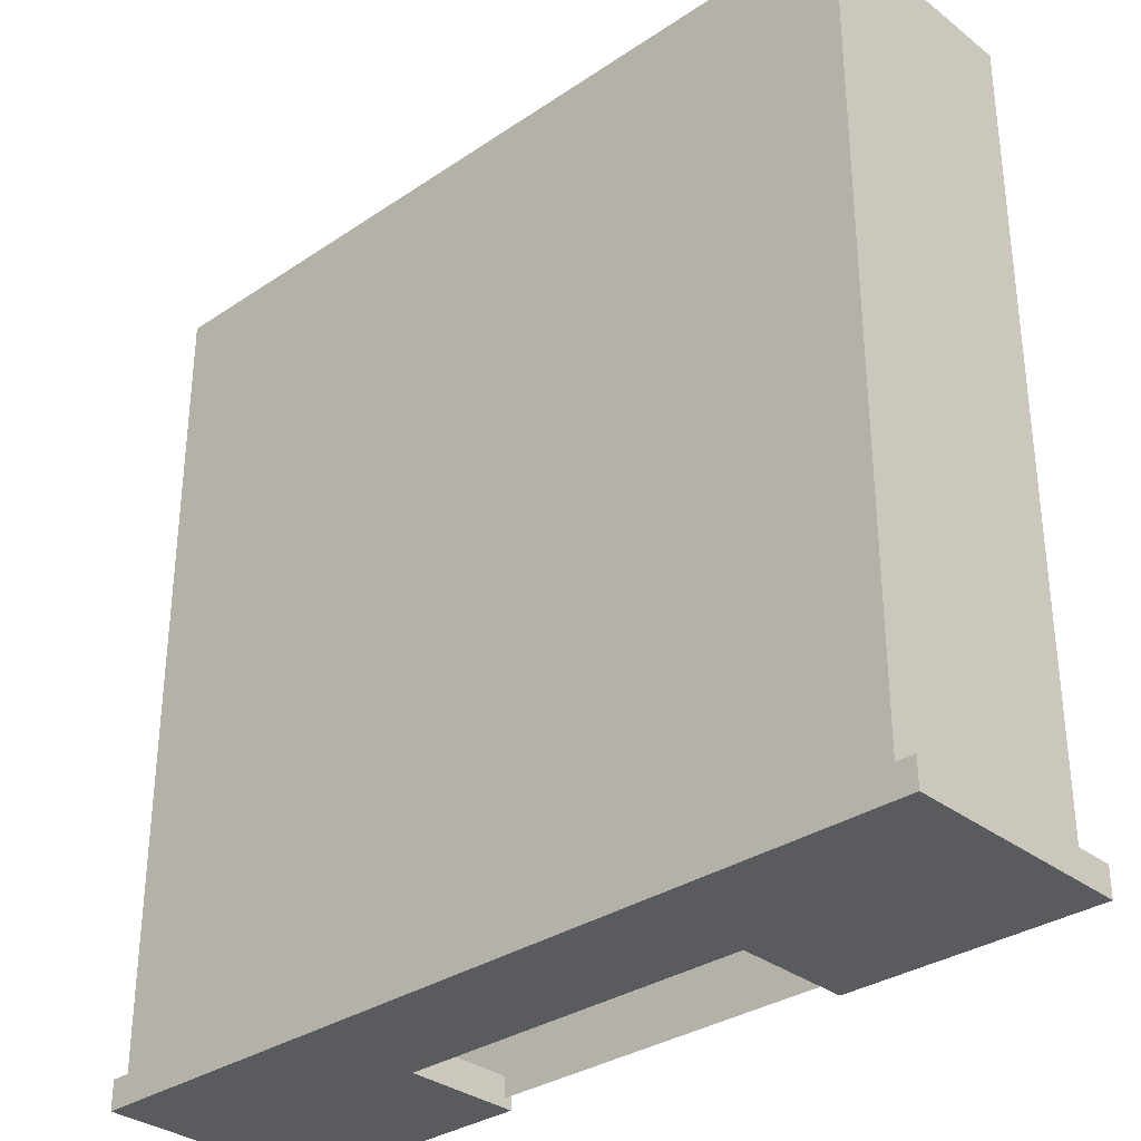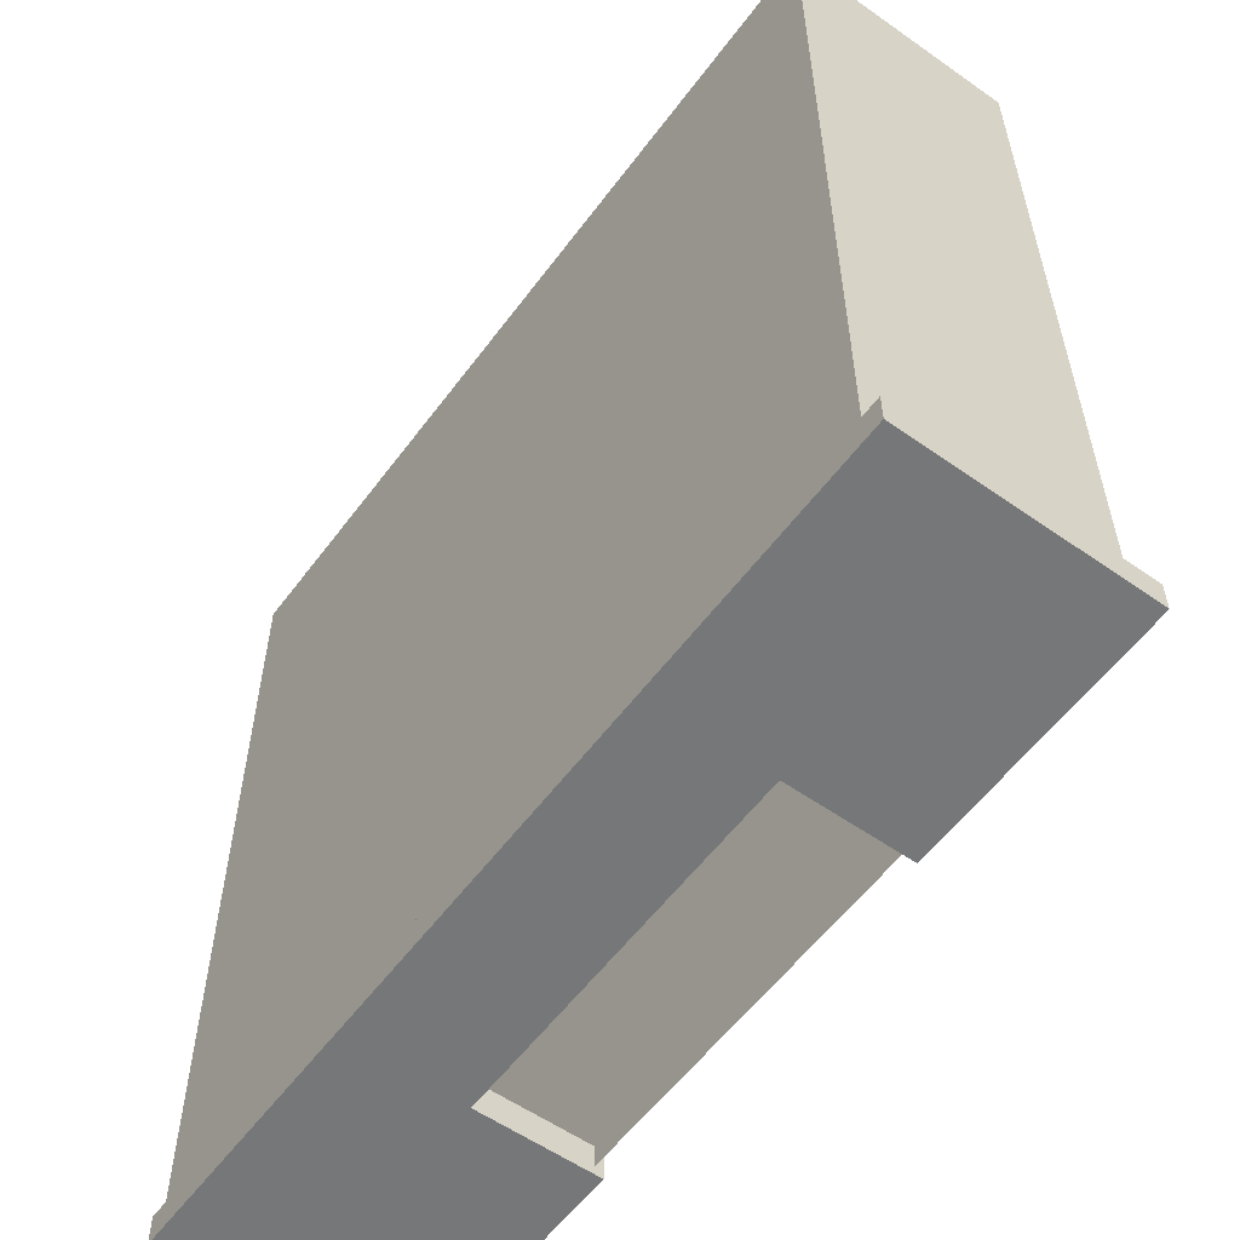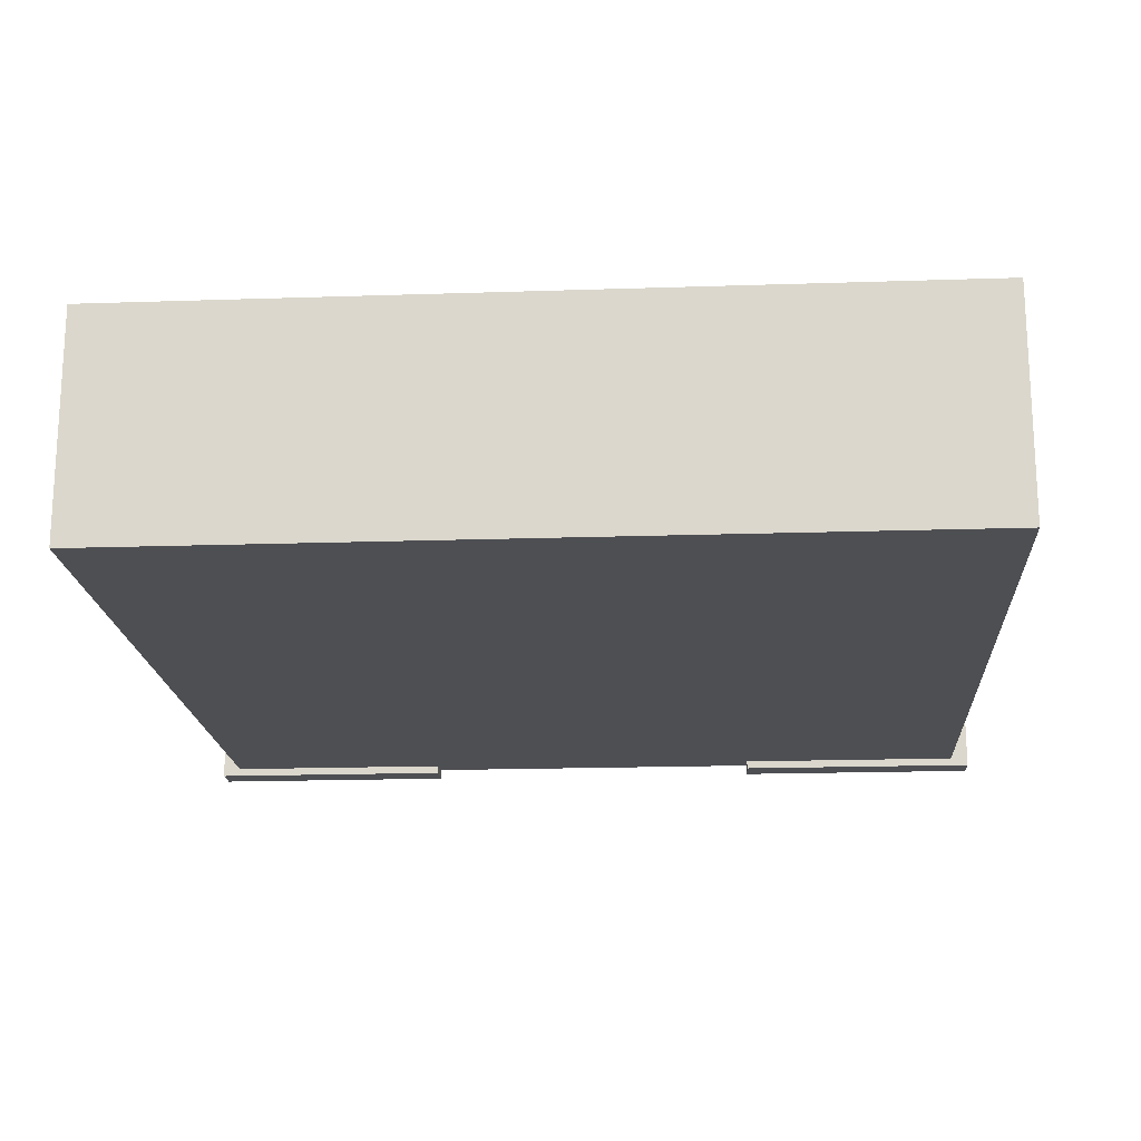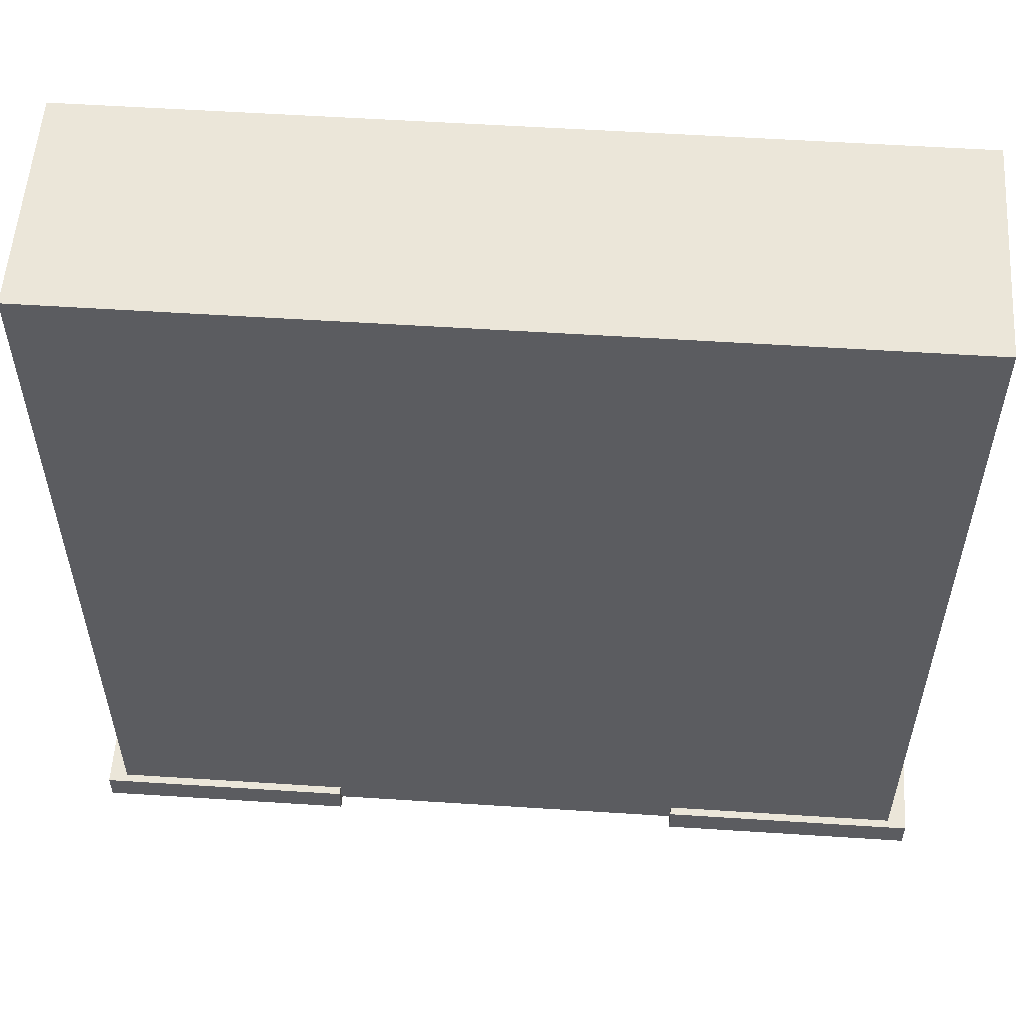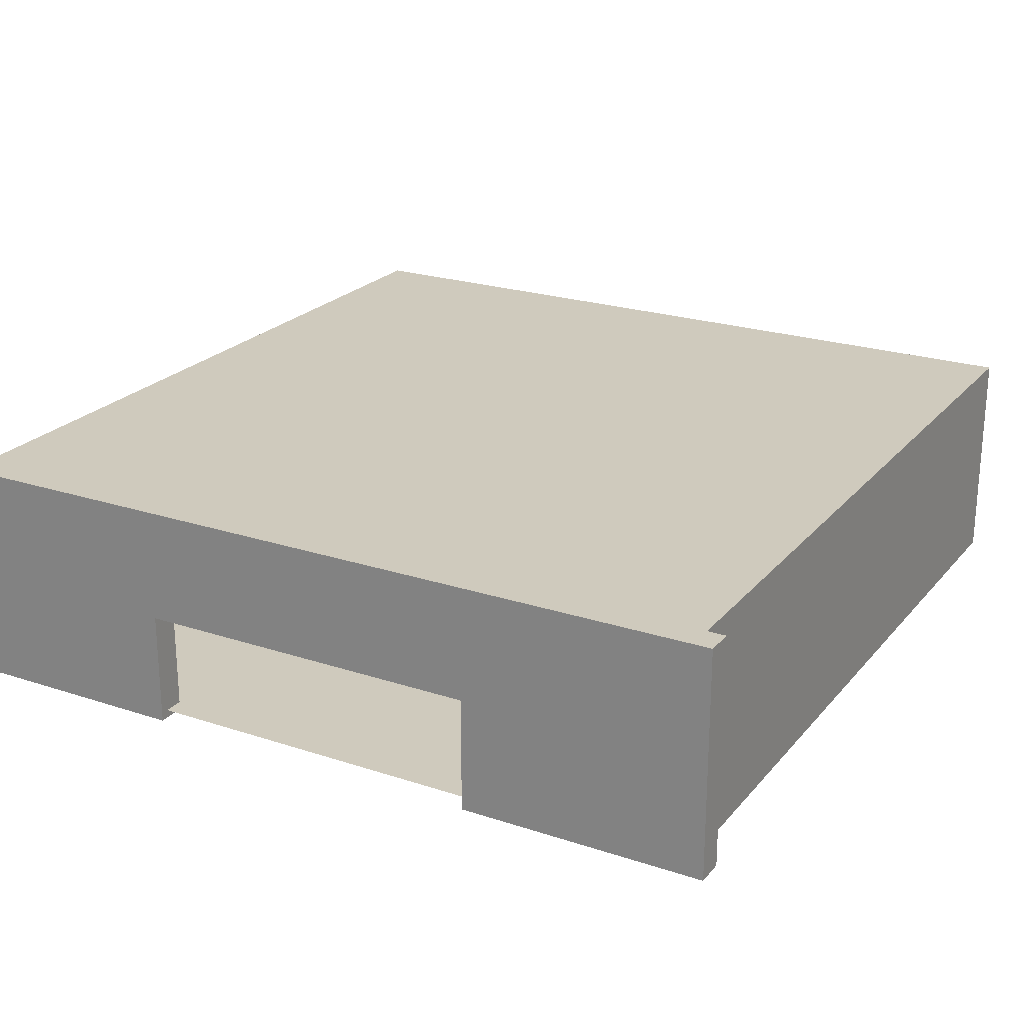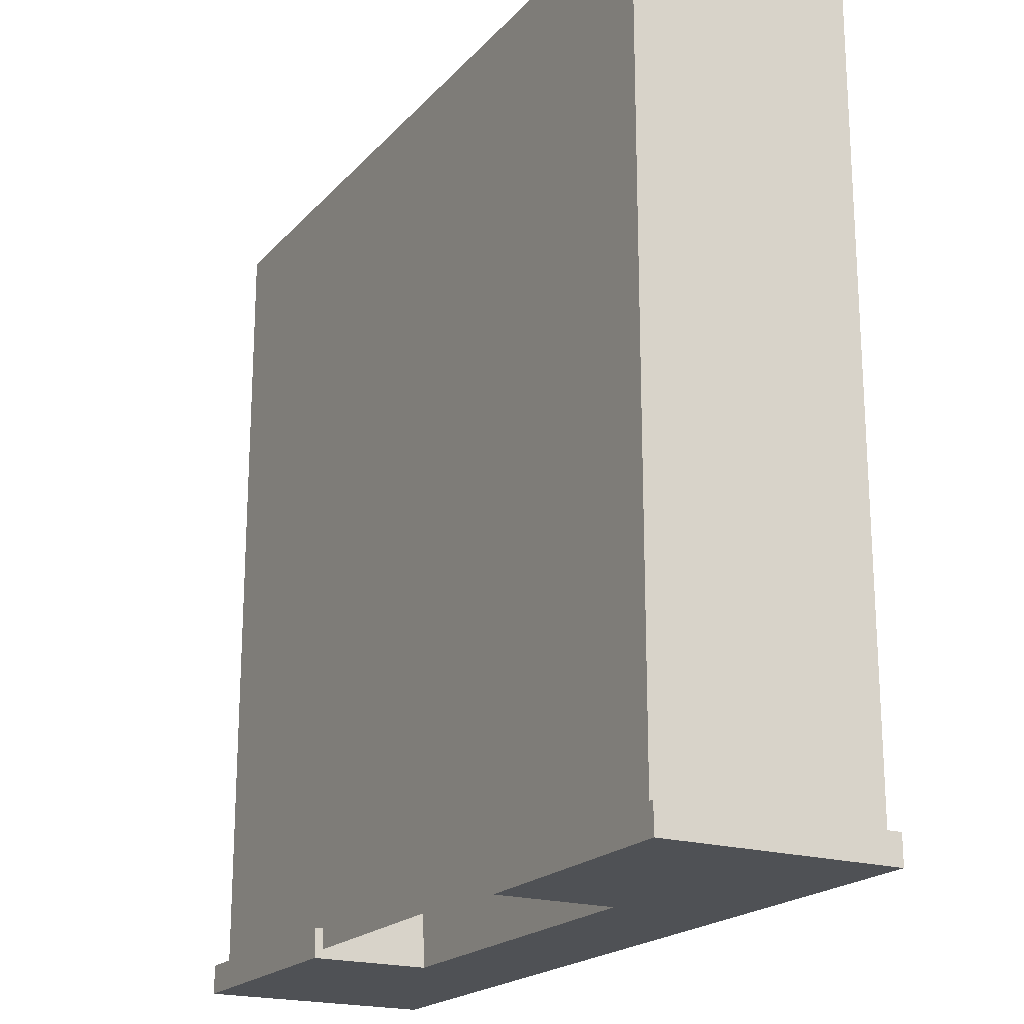
<metadata>
{"format":"obj","ext":"obj","renderer":"f3d","projection":"perspective","resolution":1024,"background":"white","views":[{"elev":-32.4,"azim":-136.9,"up":"+Z"},{"elev":-57.0,"azim":-126.2,"up":"+Z"},{"elev":-18.2,"azim":3.7,"up":"+Y"},{"elev":55.5,"azim":3.9,"up":"+Z"},{"elev":23.0,"azim":-150.7,"up":"+Y"},{"elev":-20.0,"azim":61.1,"up":"+Z"}]}
</metadata>
<code>
o Cube
v -11 6 11
v -11 1e-06 11
v -11 6 -11
v -11 -1e-06 -11
v 11 6 11
v 11 1e-06 11
v 11 6 -11
v 11 -1e-06 -11
v -11.49 -0.2163 -10.46
v -11.49 6.002 -10.46
v -11.49 -0.2163 -11.23
v -11.49 6.002 -11.23
v 11.49 -0.2163 -10.46
v 11.49 6.002 -10.46
v 11.49 -0.2163 -11.23
v 11.49 6.002 -11.23
v 0 6.002 -11.23
v 0 6.002 -10.46
v 5.747 6.002 -11.23
v 4.774 -0.2163 -10.46
v 4.774 -0.2163 -11.23
v 5.747 6.002 -10.46
v -4.774 -0.2163 -11.23
v -5.747 6.002 -10.46
v -5.747 6.002 -11.23
v -4.774 -0.2163 -10.46
v -11.49 2.893 -10.46
v -11.49 2.893 -11.23
v 11.49 2.893 -11.23
v 11.49 2.893 -10.46
v 0 2.908 -10.46
v 0 2.908 -11.23
v 4.774 2.908 -10.46
v 4.774 2.908 -11.23
v -4.774 2.908 -11.23
v -4.774 2.908 -10.46
f 3 5 1
f 6 7 8
f 8 2 6
f 4 1 2
f 2 5 6
f 3 7 5
f 6 5 7
f 8 4 2
f 4 3 1
f 2 1 5
f 10 28 27
f 19 29 34
f 16 30 29
f 24 27 36
f 15 20 21
f 12 24 25
f 17 22 19
f 33 18 31
f 35 17 32
f 30 22 33
f 19 14 16
f 17 34 32
f 28 25 35
f 23 9 11
f 25 18 17
f 18 36 31
f 28 23 11
f 30 20 13
f 26 27 9
f 29 13 15
f 21 29 15
f 9 28 11
f 33 21 20
f 31 32 33
f 23 36 26
f 10 12 28
f 19 16 29
f 16 14 30
f 24 10 27
f 15 13 20
f 12 10 24
f 17 18 22
f 33 22 18
f 35 25 17
f 30 14 22
f 19 22 14
f 17 19 34
f 28 12 25
f 23 26 9
f 25 24 18
f 18 24 36
f 28 35 23
f 30 33 20
f 26 36 27
f 29 30 13
f 21 34 29
f 9 27 28
f 33 34 21
f 31 36 35
f 32 34 33
f 31 35 32
f 23 35 36

</code>
